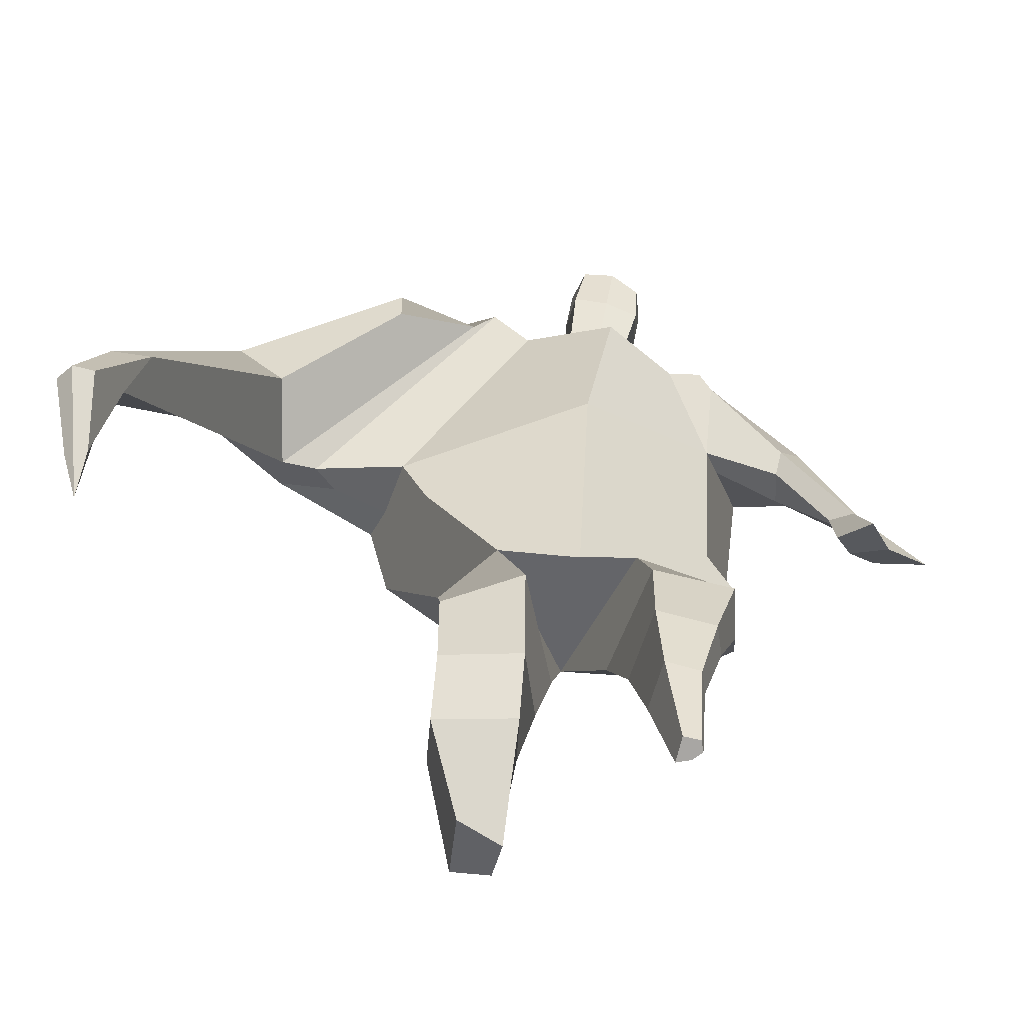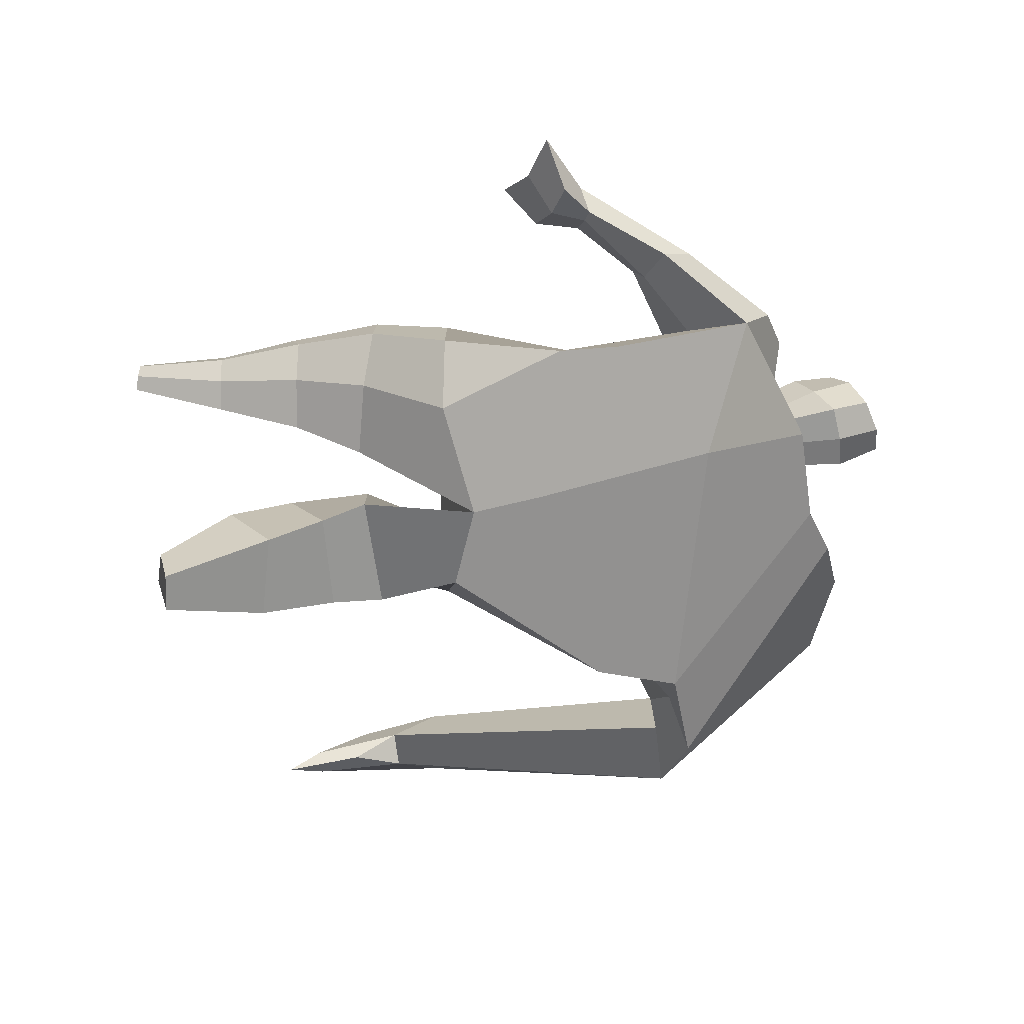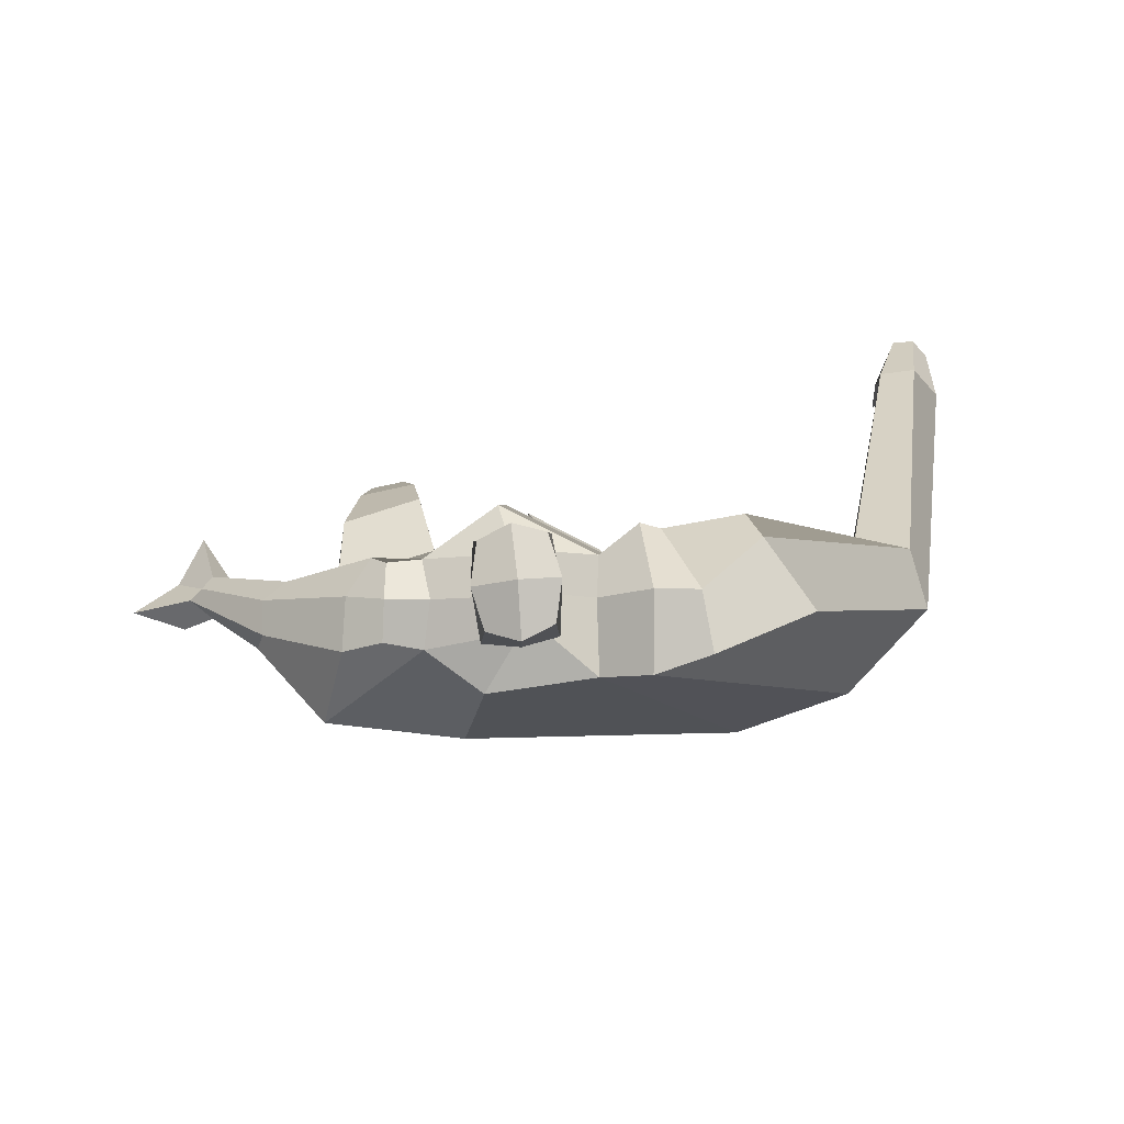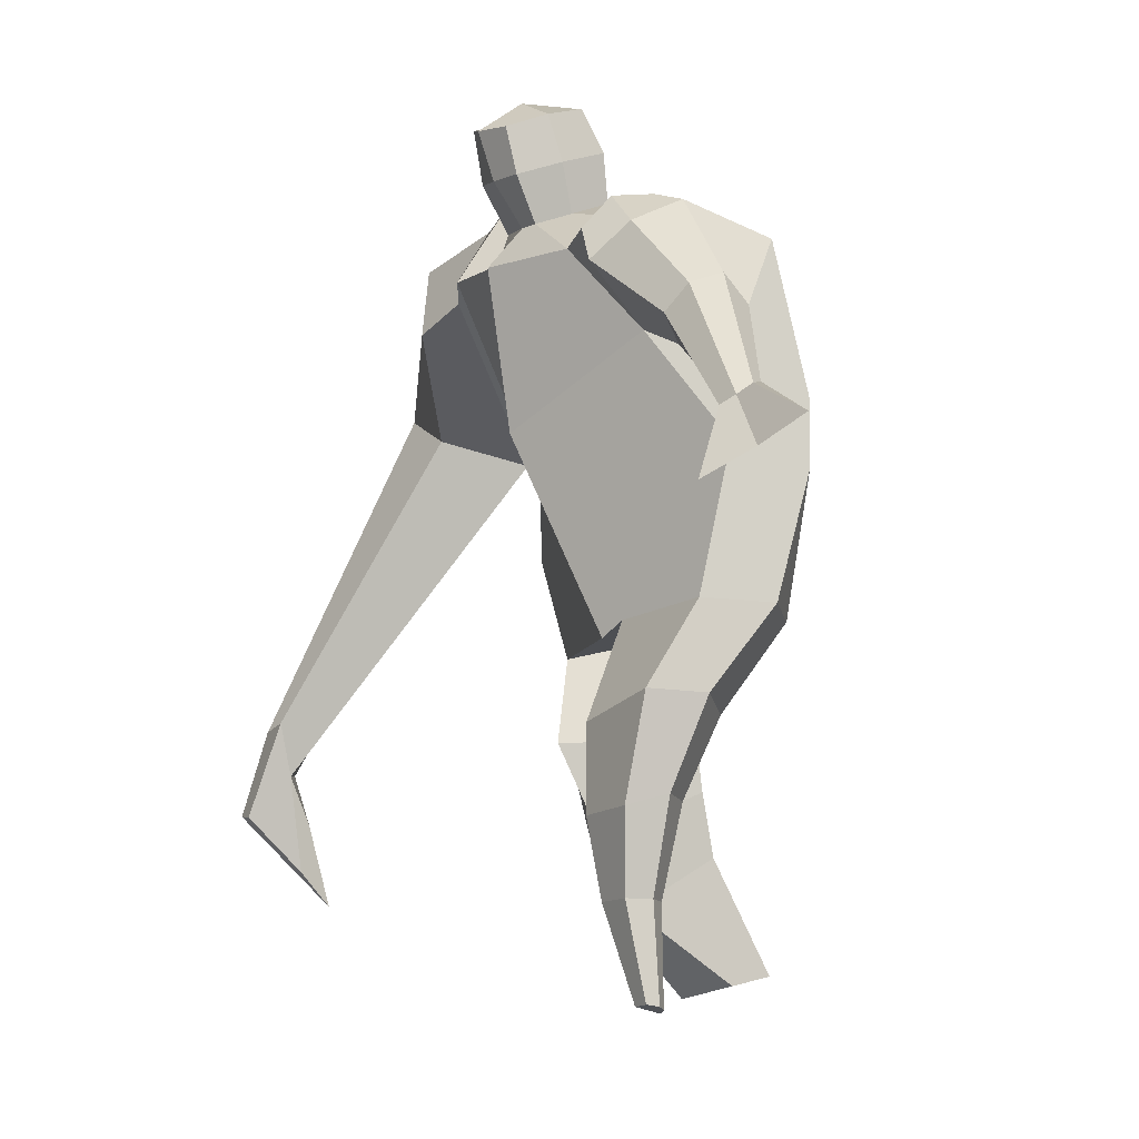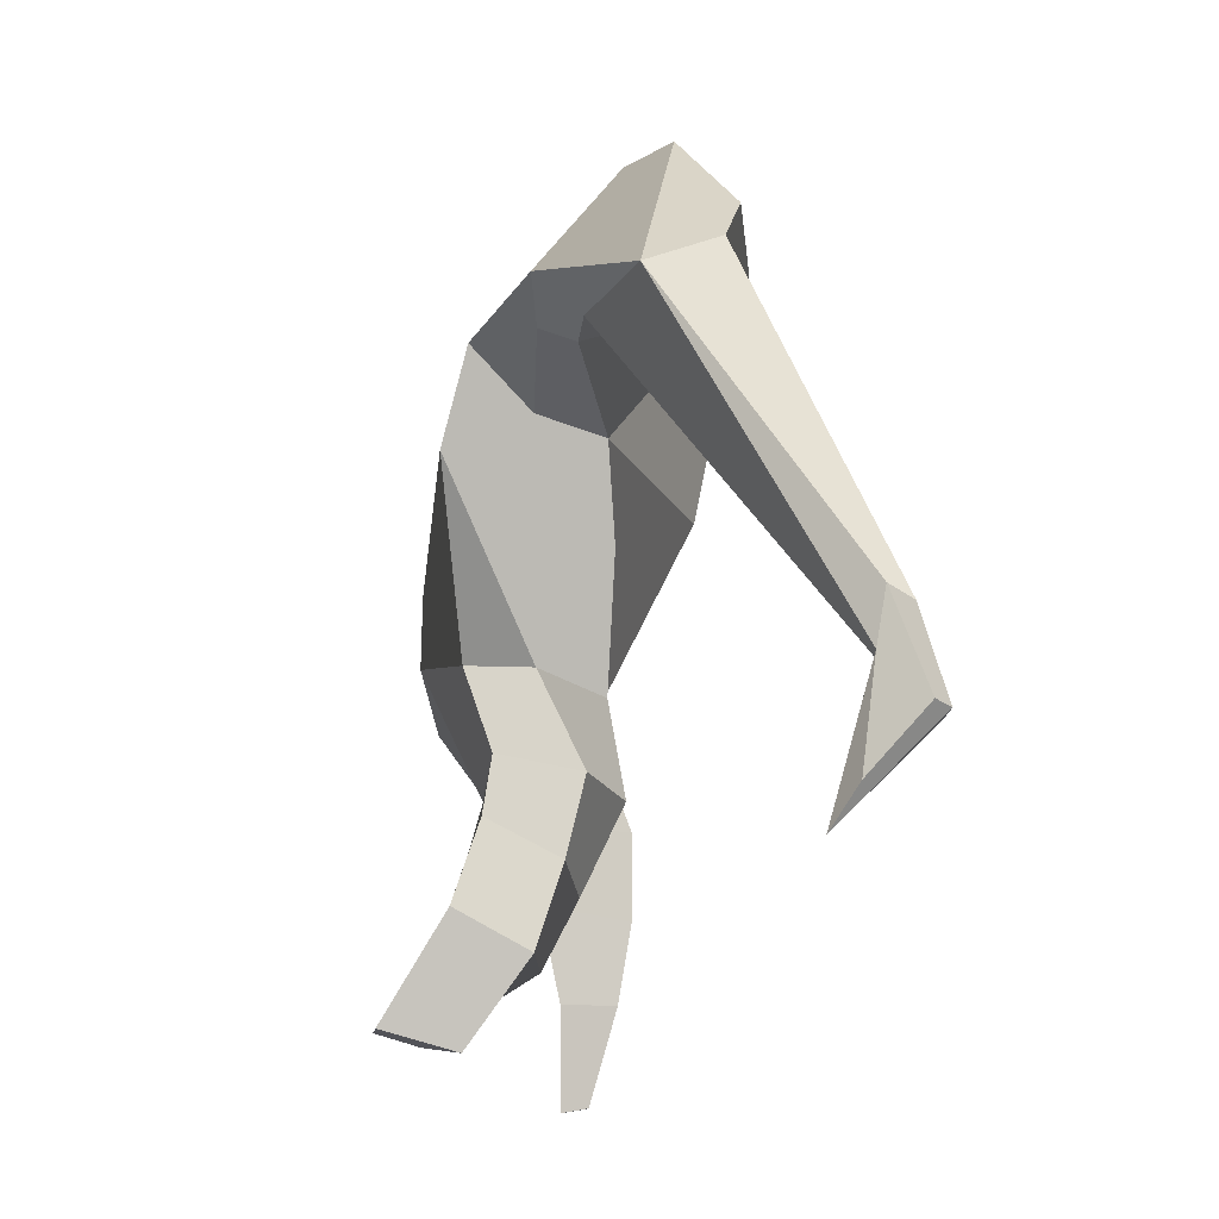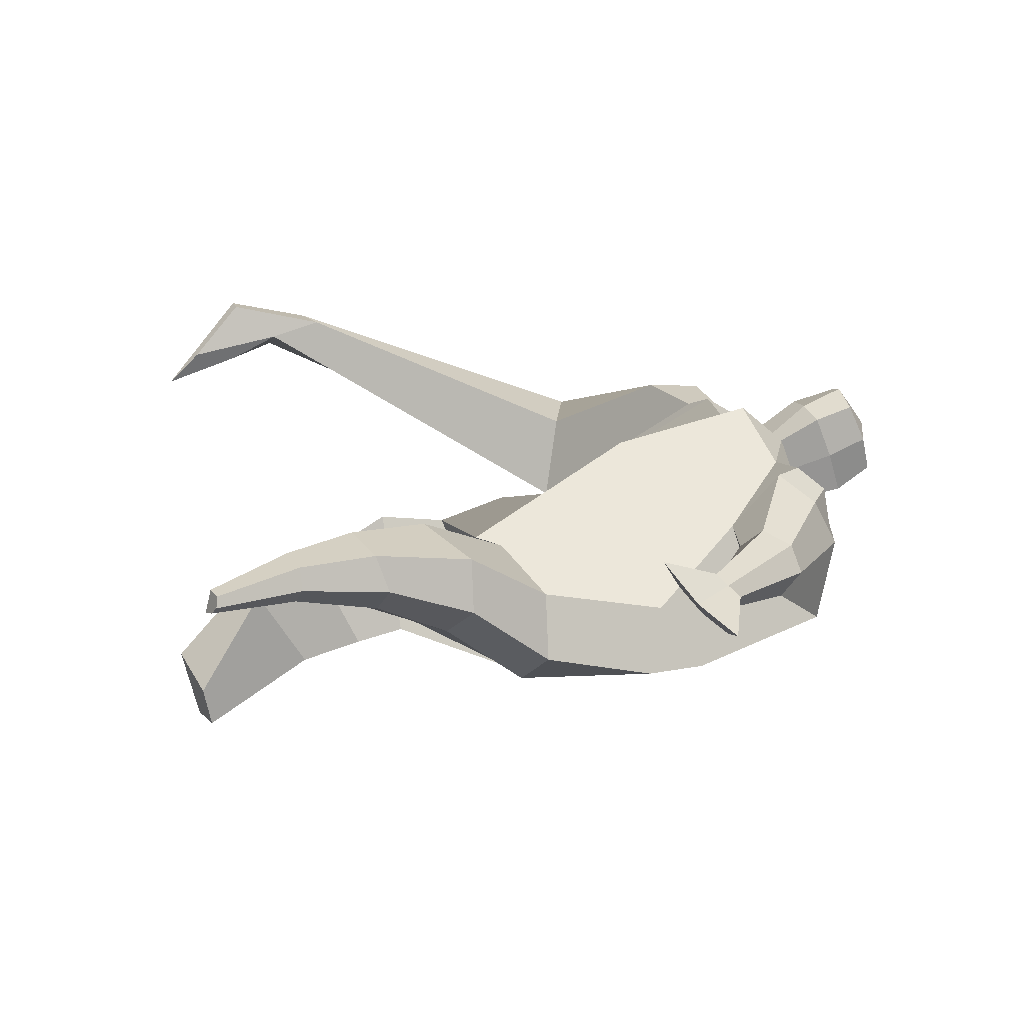
<metadata>
{"format":"obj","ext":"obj","renderer":"f3d","projection":"perspective","resolution":1024,"background":"white","views":[{"elev":-63.8,"azim":-5.7,"up":"+Y"},{"elev":-66.7,"azim":88.5,"up":"+Z"},{"elev":13.6,"azim":171.2,"up":"+Z"},{"elev":-14.5,"azim":68.9,"up":"+Y"},{"elev":-14.8,"azim":-96.7,"up":"+Y"},{"elev":13.9,"azim":63.2,"up":"+Z"}]}
</metadata>
<code>
o monstruo_grande
v 0.4609 1.979 0.2585
v 0.5196 1.157 0.1136
v -0.6706 1.823 0.1632
v -0.3188 1.138 0.2018
v 0.6343 2.255 -0.08787
v 0.5591 1.572 -0.2347
v -0.772 2.06 -0.2504
v -0.6919 1.763 -0.3216
v -0.2346 2.406 0.4734
v 0.3133 2.266 0.4465
v -0.3709 2.379 0.5676
v -1.137 2.142 -0.1053
v -0.2086 2.582 0.1223
v 0.3243 2.41 0.1862
v -0.9971 1.994 0.04051
v -0.3642 2.667 0.1478
v -0.7287 2.315 0.5709
v -1.43 2.069 0.1599
v -1.153 2.086 0.3574
v -0.8834 2.662 0.3297
v -0.5443 2.72 0.2222
v -0.4492 2.336 0.5364
v -1.126 2.022 0.04263
v -1.787 0.8184 0.835
v -1.663 0.7943 0.8845
v -1.651 0.6084 0.6922
v -1.727 0.6231 0.662
v 0.4682 2.176 0.4359
v 0.5801 2.365 0.1782
v 0.4293 2.289 0.4451
v 0.4558 2.423 0.219
v 0.7127 1.853 0.2546
v 0.8348 1.955 0.08642
v 0.7315 1.936 0.3075
v 0.8184 2.051 0.1574
v 0.8955 1.635 0.1898
v 0.9773 1.673 0.1205
v 0.9722 1.59 0.2472
v 1.052 1.639 0.1788
v 0.9064 1.479 0.1992
v 1.075 1.577 0.06008
v 0.999 1.359 0.325
v 1.247 1.506 0.1082
v -0.06826 2.441 0.5001
v 0.1402 2.405 0.4856
v -0.05688 2.548 0.2549
v 0.1419 2.508 0.2432
v -0.01967 2.758 0.6355
v 0.1872 2.695 0.6018
v -0.02959 2.862 0.3782
v 0.1775 2.799 0.345
v -0.5066 1.179 -0.02656
v -0.375 1.21 -0.2287
v -0.03898 1.275 -0.3341
v -0.7217 1.874 -0.05654
v 0.5497 1.154 -0.123
v 0.3352 1.154 -0.255
v 0.02644 1.521 -0.3273
v -0.03236 1.146 0.1976
v 0.5213 2.061 0.1431
v -0.2189 2.467 0.3501
v -0.3685 2.635 0.4168
v -0.9247 2.057 -0.06797
v 0.301 2.396 0.3467
v -0.7337 2.545 0.5476
v -1.319 2.199 0.4062
v -0.5216 2.631 0.4079
v -1.737 0.8071 0.8901
v -1.674 0.4951 0.5814
v 0.5596 2.282 0.3378
v 0.4468 2.4 0.3552
v 0.7327 1.887 0.1276
v 0.8144 2.006 0.2645
v 0.9355 1.657 0.1553
v 1.012 1.614 0.2126
v 0.9722 1.534 0.1129
v 1.09 1.445 0.1874
v -0.06409 2.494 0.3768
v 0.1391 2.457 0.3638
v -0.05608 2.811 0.5084
v 0.2136 2.746 0.4718
v -1.522 1.11 0.815
v -1.589 0.9357 0.756
v -1.738 1.122 0.7328
v -1.705 0.9584 0.7095
v -1.654 0.777 0.6667
v -1.654 1.1 0.8265
v -0.0232 1.769 0.5068
v 0.1655 2.134 -0.2024
v 0.1458 2.516 0.06457
v 0.06738 2.268 0.6157
v 0.03893 2.527 0.2481
v 0.0409 2.426 0.4929
v 0.07262 2.846 0.323
v 0.08524 2.711 0.6572
v 0.08125 2.83 0.5108
v 0.1737 2.662 0.27
v 0.1811 2.543 0.5631
v -0.05656 2.592 0.5911
v -0.06473 2.712 0.2966
v -0.07816 2.652 0.4445
v 0.1924 2.602 0.4153
v 0.0531 2.695 0.2629
v 0.06334 2.56 0.5968
v 0.4768 1.664 -0.01582
v -0.5766 1.525 0.1948
v 0.5793 1.783 -0.2296
v 0.1638 1.158 0.2102
v -0.2461 0.1182 -0.3229
v -0.4012 0.08835 -0.2181
v -0.4041 0.1536 -0.4604
v -0.2681 0.1557 -0.4627
v 0.3083 -0.003475 0.2016
v 0.236 -0.02137 0.1264
v 0.3183 -0.009506 0.1637
v 0.2872 -0.01665 0.1377
v 0.2491 -0.004953 0.2114
v 0.07831 0.8371 -0.06271
v 0.1294 0.5935 0.04765
v 0.1689 0.2985 0.1152
v 0.2002 0.299 0.2944
v 0.1807 0.5536 0.3353
v 0.1862 0.8323 0.3361
v 0.3227 0.2964 0.2713
v 0.3875 0.5548 0.2973
v 0.475 0.8847 0.2659
v 0.3343 0.8521 -0.03302
v 0.3085 0.591 0.08098
v 0.2755 0.2969 0.1368
v 0.3416 0.2968 0.1909
v 0.4204 0.5927 0.1686
v 0.502 0.8793 0.07685
v -0.2301 0.848 0.268
v -0.2194 0.5601 0.1319
v -0.2261 0.3389 0.01844
v -0.5078 0.3587 -0.02574
v -0.5001 0.6244 0.06042
v -0.5048 0.8782 0.1214
v -0.504 0.4867 -0.264
v -0.4954 0.7459 -0.1766
v -0.4919 0.929 -0.1476
v -0.09938 0.8614 -0.1445
v -0.1512 0.7078 -0.1873
v -0.2085 0.5116 -0.2474
f 89 7 13 90
f 8 7 89 58 54 53
f 6 56 57
f 3 106 4 59 88
f 6 107 5 60 1 105 2 56
f 61 13 16 62
f 5 14 31 29
f 88 1 10 91
f 67 21 20 65
f 13 7 12 16
f 3 9 11 15
f 55 3 15 63
f 66 19 17 65
f 23 22 17 19
f 83 82 25 26
f 15 11 22 23
f 62 16 21 67
f 69 26 25 68
f 87 84 24 68
f 86 83 26 69
f 84 85 27 24
f 70 29 31 71
f 70 28 34 73
f 10 1 28 30
f 64 10 30 71
f 34 32 36 38
f 60 5 33 72
f 5 29 35 33
f 28 1 32 34
f 37 39 43 41
f 73 34 38 75
f 33 35 39 37
f 72 33 37 74
f 76 41 43 77
f 74 37 41 76
f 38 36 40 42
f 75 38 42 77
f 102 97 51 81
f 91 10 45 93
f 90 13 46 92
f 61 9 44 78
f 64 14 47 79
f 96 94 50 80
f 101 99 48 80
f 104 98 49 95
f 103 100 50 94
f 8 53 52
f 8 52 4 106 3 55 7
f 54 58 89 5 107 6 57
f 100 101 80 50
f 95 96 80 48
f 10 64 79 45
f 13 61 78 46
f 98 102 81 49
f 39 75 77 43
f 36 74 76 40
f 40 76 77 42
f 32 72 74 36
f 35 73 75 39
f 1 60 72 32
f 14 64 71 31
f 29 70 73 35
f 28 70 71 30
f 85 86 69 27
f 82 87 68 25
f 27 69 68 24
f 11 62 67 22
f 18 66 65 20
f 7 55 63 12
f 22 67 65 17
f 9 61 62 11
f 19 66 87 82
f 12 18 20 21 16
f 66 18 84 87
f 23 19 82 83
f 49 81 96 95
f 97 103 94 51
f 99 104 95 48
f 81 51 94 96
f 14 90 92 47
f 9 91 93 44
f 3 88 91 9
f 5 89 90 14
f 44 93 104 99
f 47 92 103 97
f 45 79 102 98
f 46 78 101 100
f 92 46 100 103
f 93 45 98 104
f 78 44 99 101
f 79 47 97 102
f 59 4 52 53 54 108
f 136 110 109 135
f 121 120 114 117
f 139 111 110 136
f 135 109 112 144
f 144 112 111 139
f 111 112 109 110
f 117 114 116 115 113
f 124 121 117 113
f 120 129 116 114
f 130 124 113 115
f 129 130 115 116
f 57 56 132 127
f 127 132 131 128
f 128 131 130 129
f 56 2 126 132
f 132 126 125 131
f 131 125 124 130
f 54 57 127 118
f 118 127 128 119
f 119 128 129 120
f 2 108 123 126
f 126 123 122 125
f 125 122 121 124
f 108 54 118 123
f 123 118 119 122
f 122 119 120 121
f 54 142 141 53
f 142 143 140 141
f 143 144 139 140
f 4 133 142 54
f 133 134 143 142
f 134 135 144 143
f 53 141 138 52
f 141 140 137 138
f 140 139 136 137
f 52 138 133 4
f 138 137 134 133
f 137 136 135 134
f 105 1 88 59 108 2
f 86 85 83
f 83 85 18 23
f 63 15 23 18 12
f 84 18 85
l 52 106

</code>
